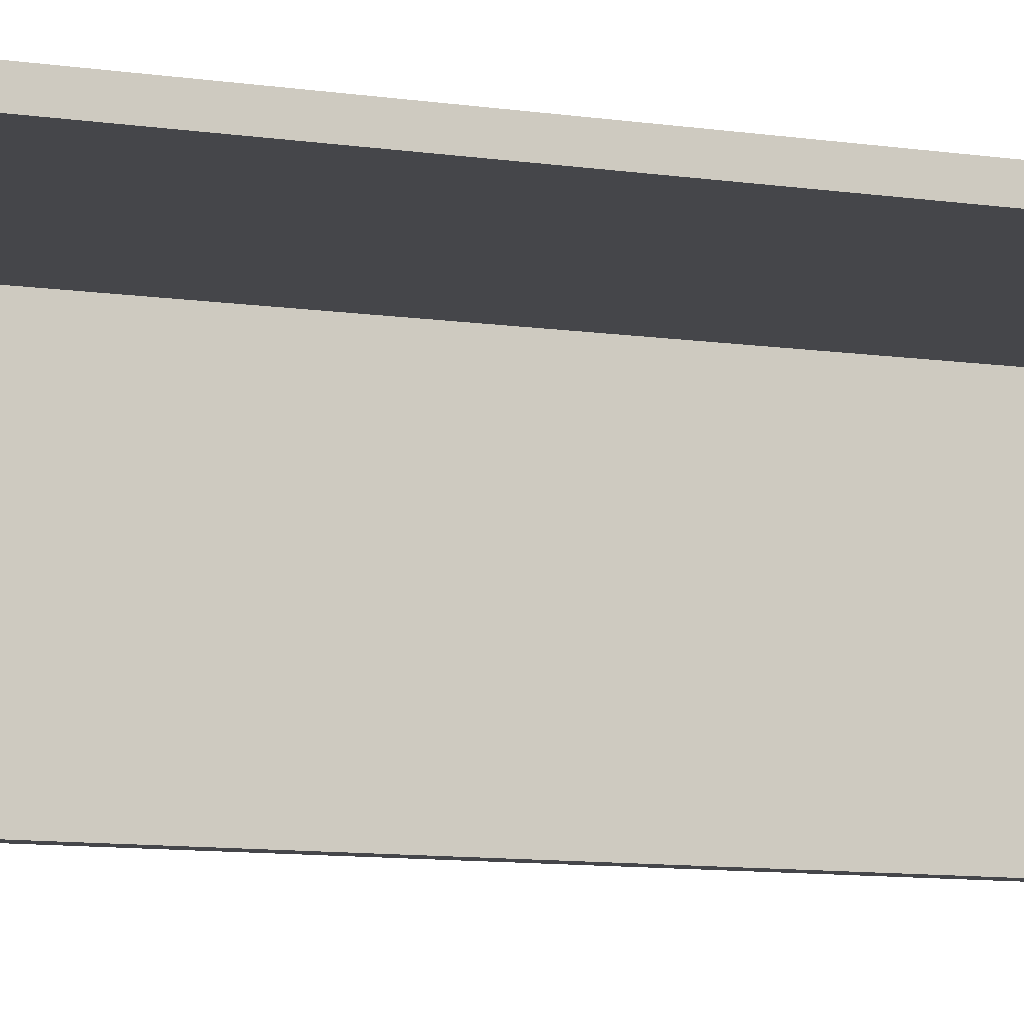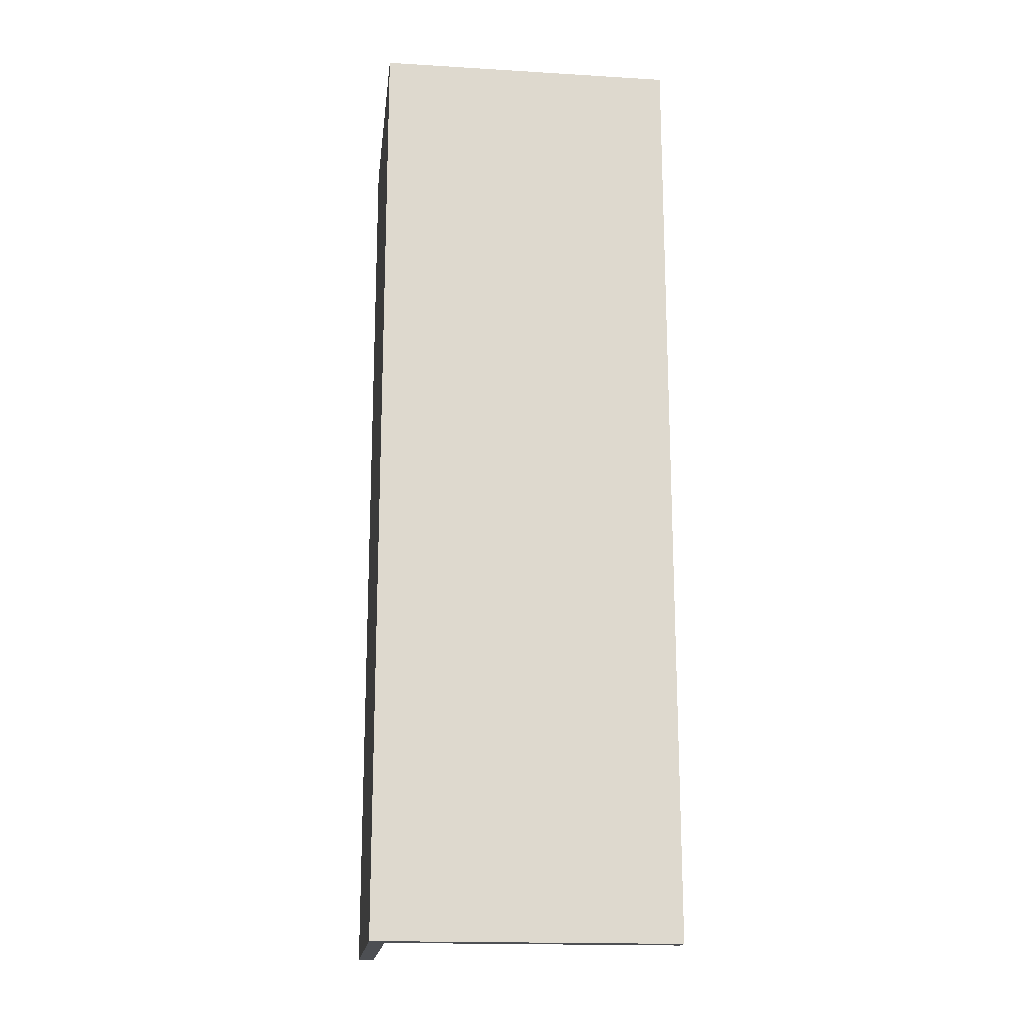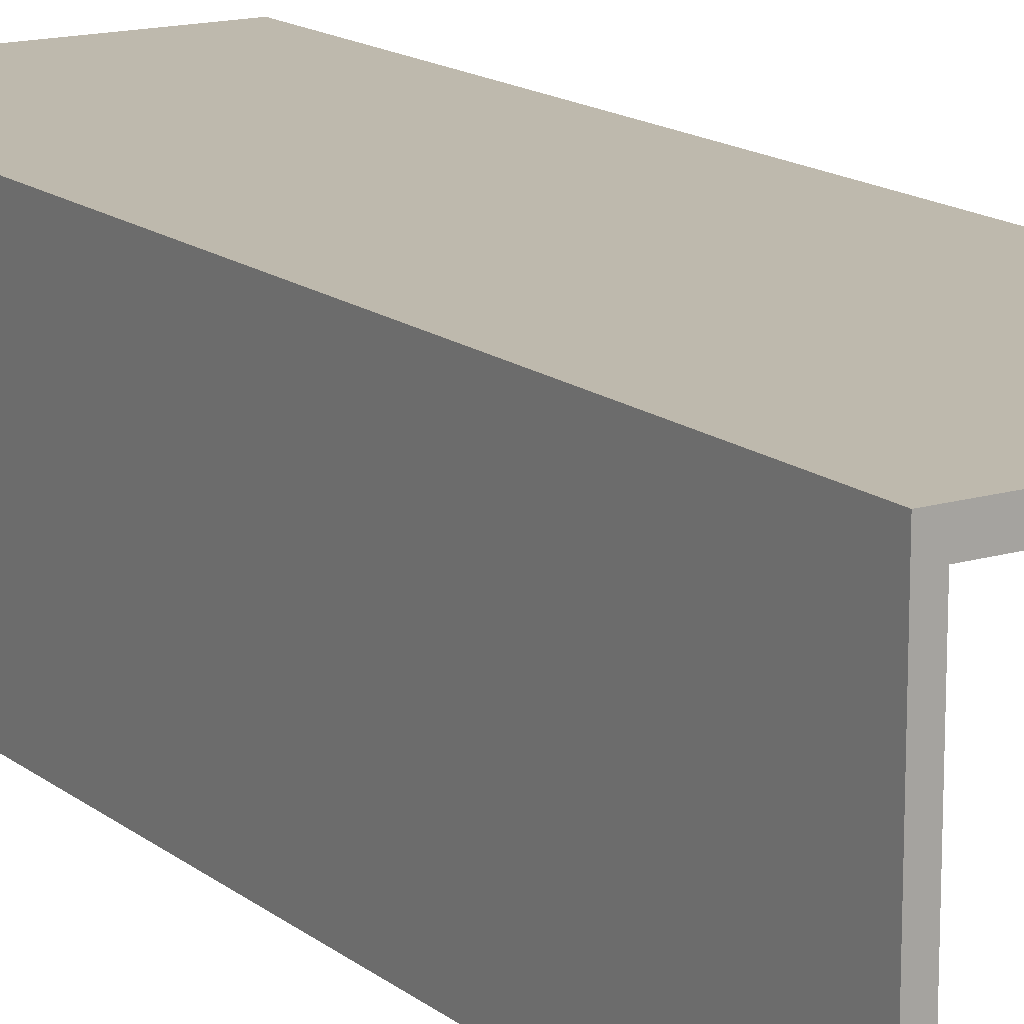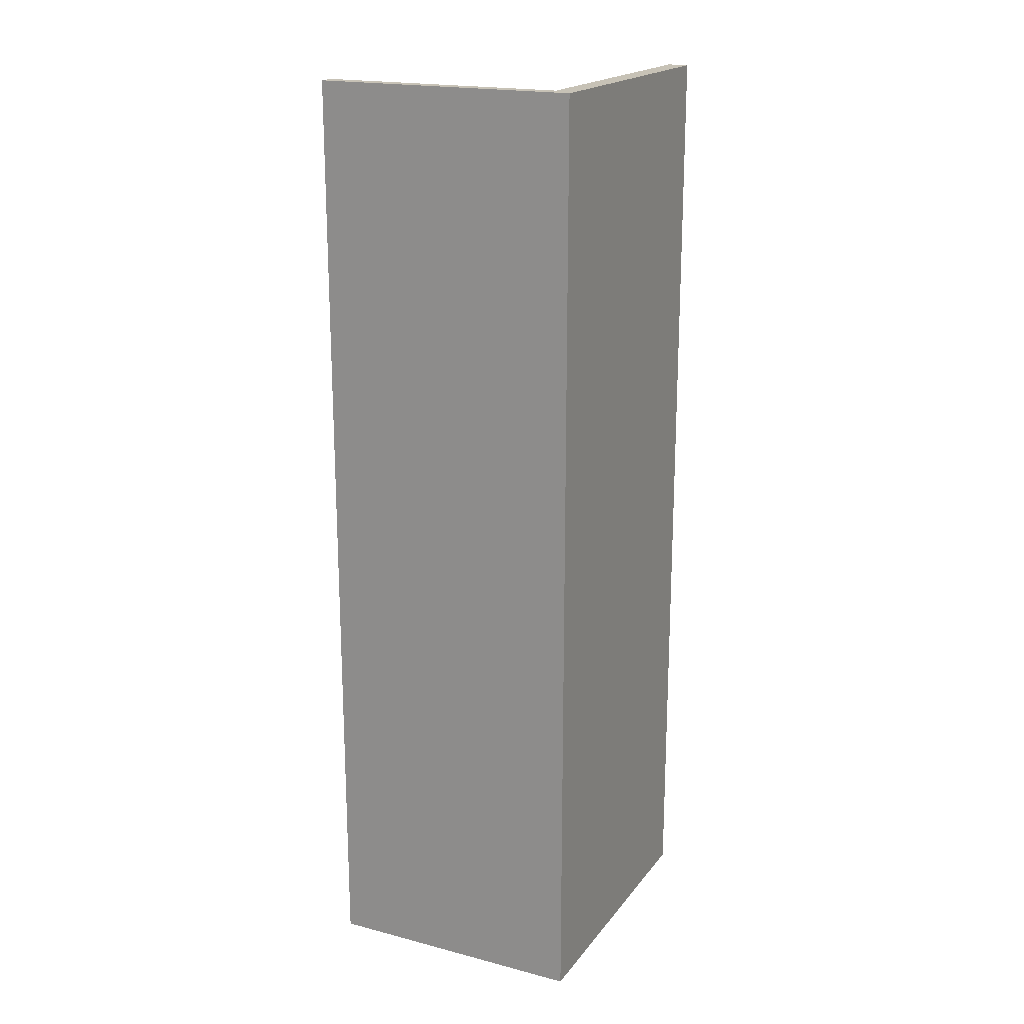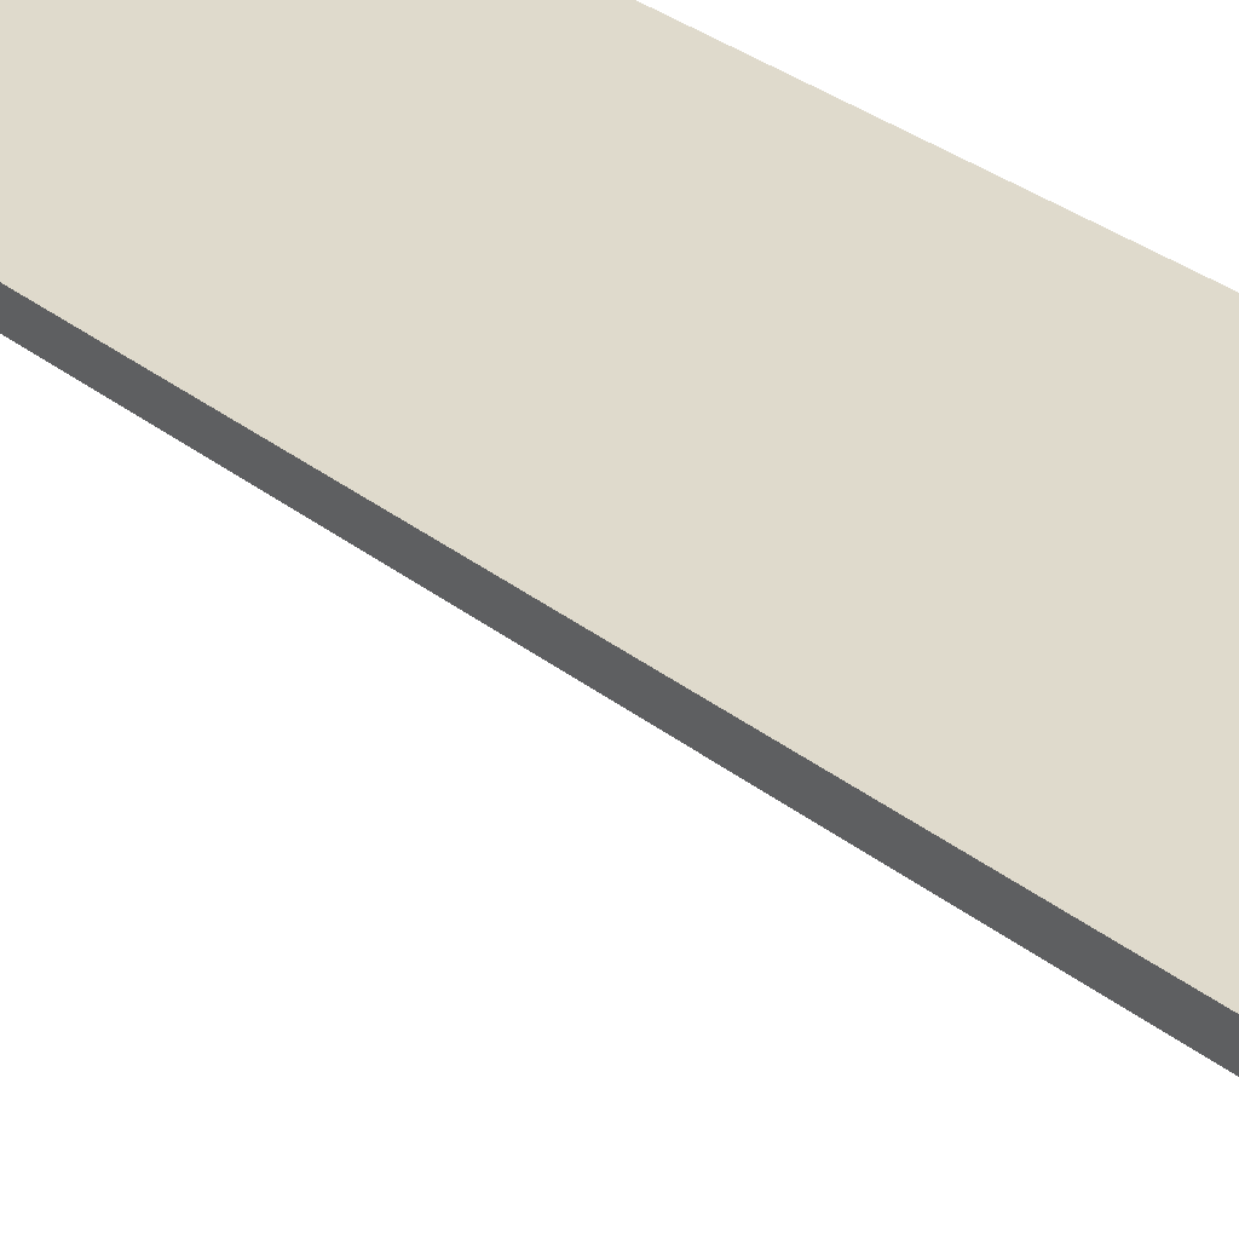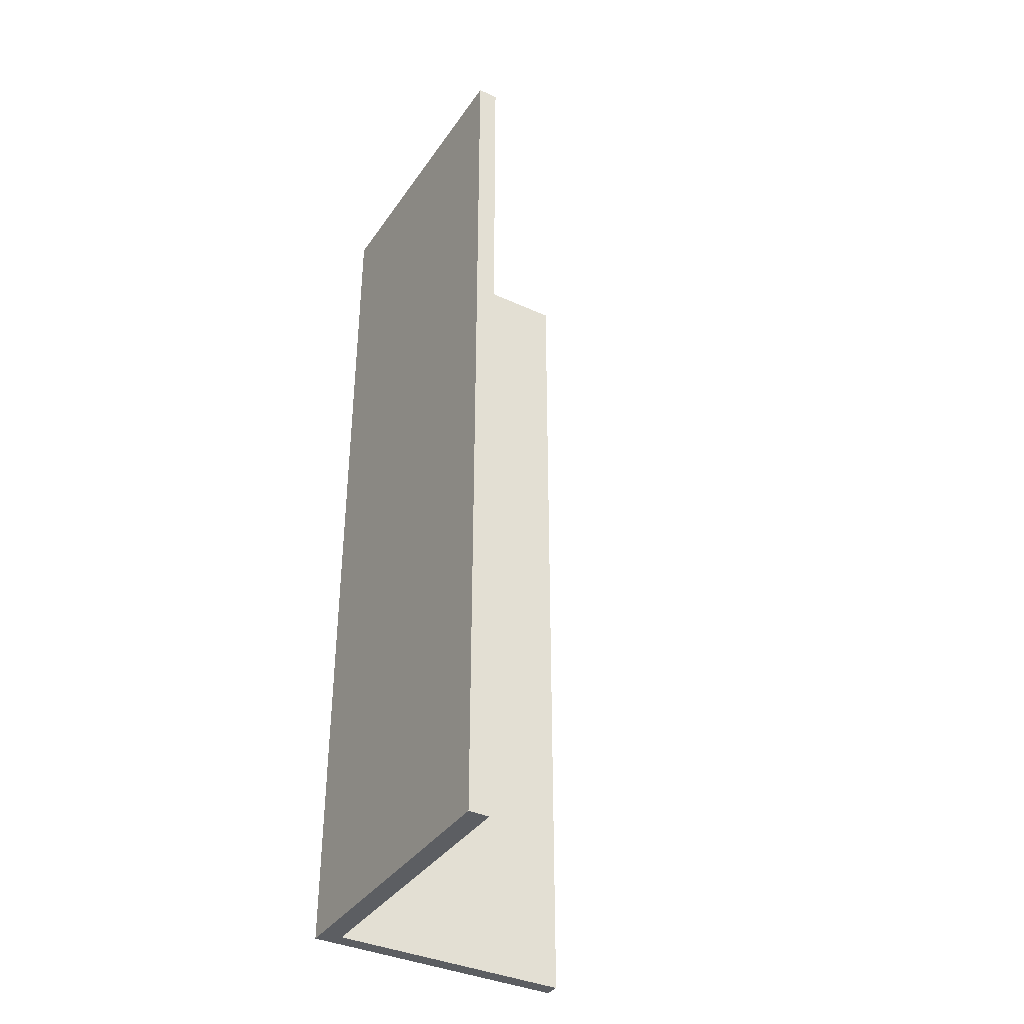
<metadata>
{"format":"obj","ext":"obj","renderer":"f3d","projection":"perspective","resolution":1024,"background":"white","views":[{"elev":-9.9,"azim":69.1,"up":"+Z"},{"elev":-17.8,"azim":-6.7,"up":"+Y"},{"elev":15.3,"azim":-32.5,"up":"+Z"},{"elev":19.2,"azim":-64.0,"up":"+Y"},{"elev":32.5,"azim":137.5,"up":"+Z"},{"elev":-37.4,"azim":59.5,"up":"+Y"}]}
</metadata>
<code>
o wall_Cube.005
v -5.044 56.73 -1.262
v -5.044 56.73 8.343
v -5.611 56.73 -1.262
v -5.611 56.73 8.343
v -5.044 91.05 -1.262
v -5.044 91.05 8.343
v -5.611 91.05 -1.262
v -5.611 91.05 8.343
v -5.044 56.73 7.593
v -5.611 56.73 7.593
v -5.611 91.05 7.593
v -5.044 91.05 7.593
v 5.371 56.73 7.593
v 5.371 56.73 8.343
v 5.371 91.05 8.343
v 5.371 91.05 7.593
f 9 2 4 10
f 10 4 8 11
f 11 8 6 12
f 12 6 15 16
f 3 7 5 1
f 8 4 2 6
f 5 12 9 1
f 7 11 12 5
f 3 10 11 7
f 1 9 10 3
f 12 11 10 9
f 16 15 14 13
f 6 2 14 15
f 9 12 16 13
f 2 9 13 14

</code>
